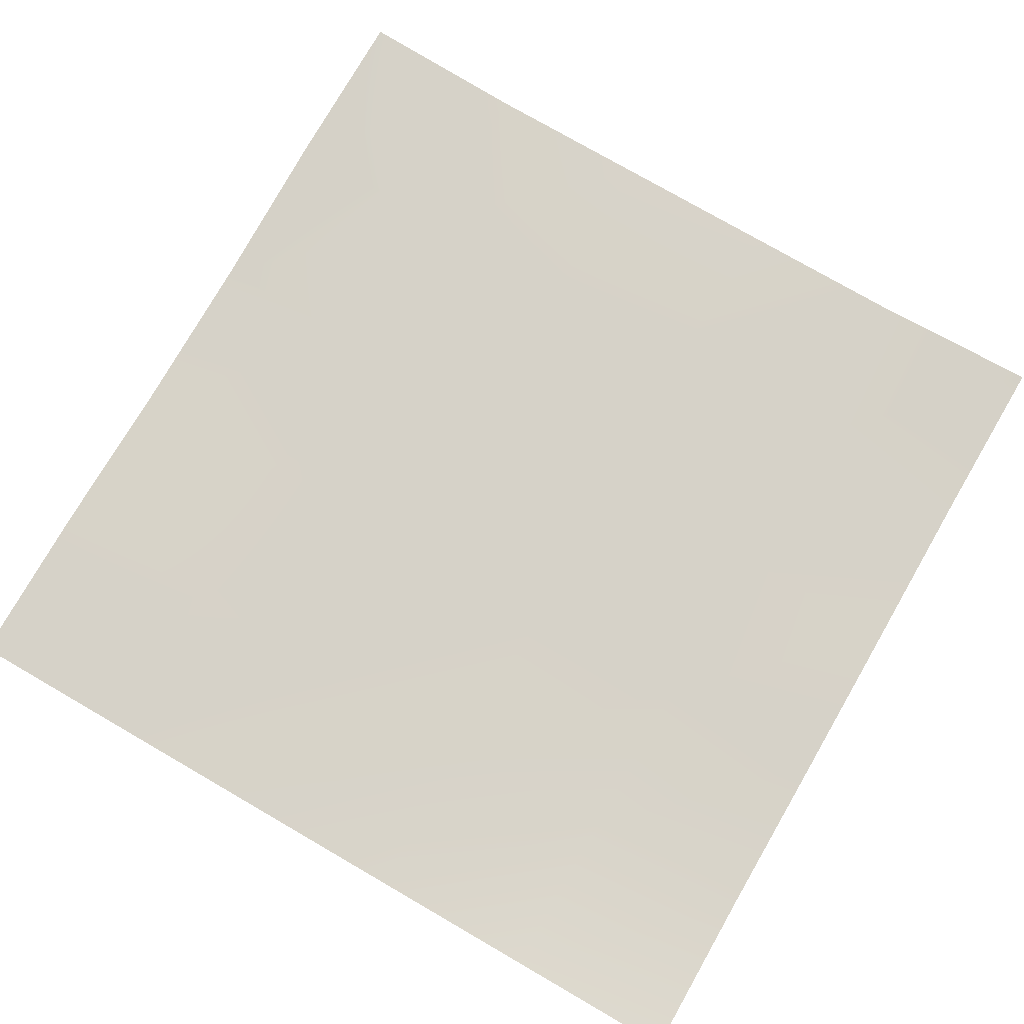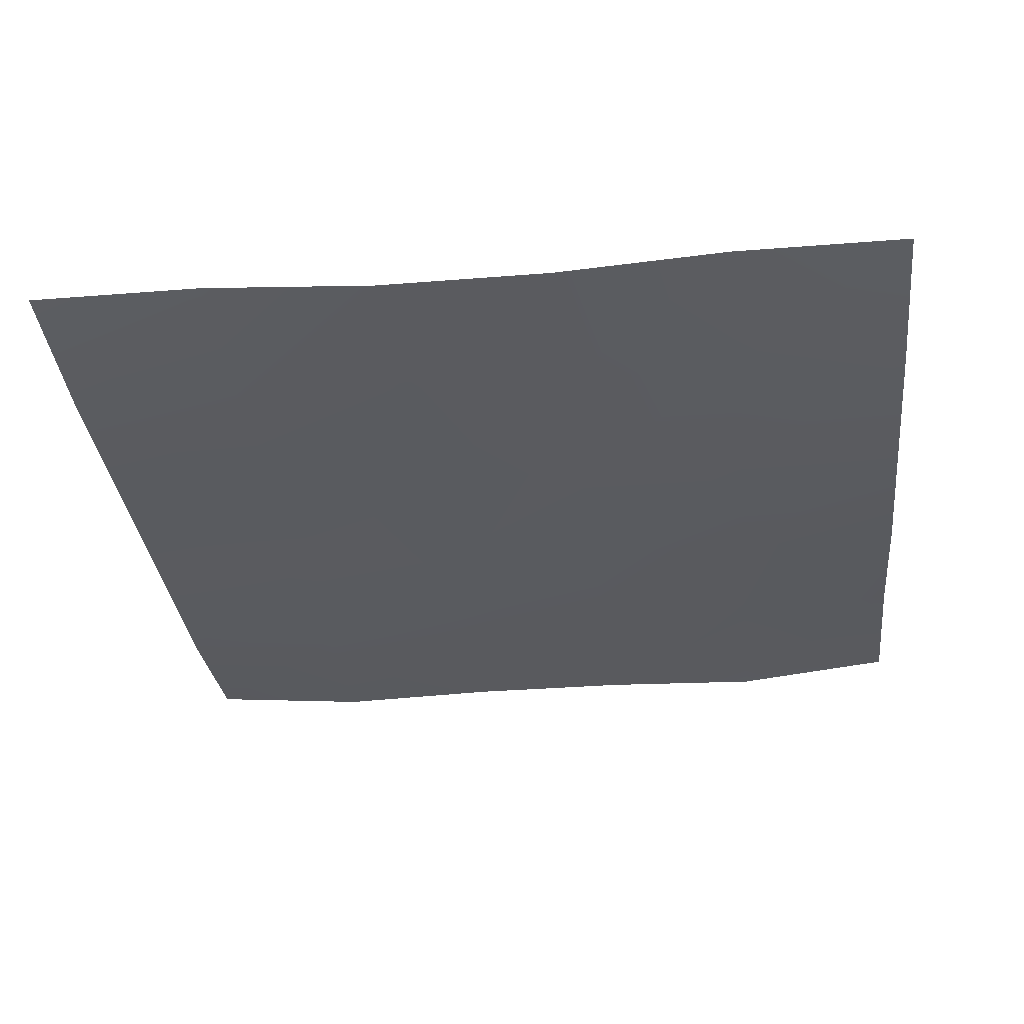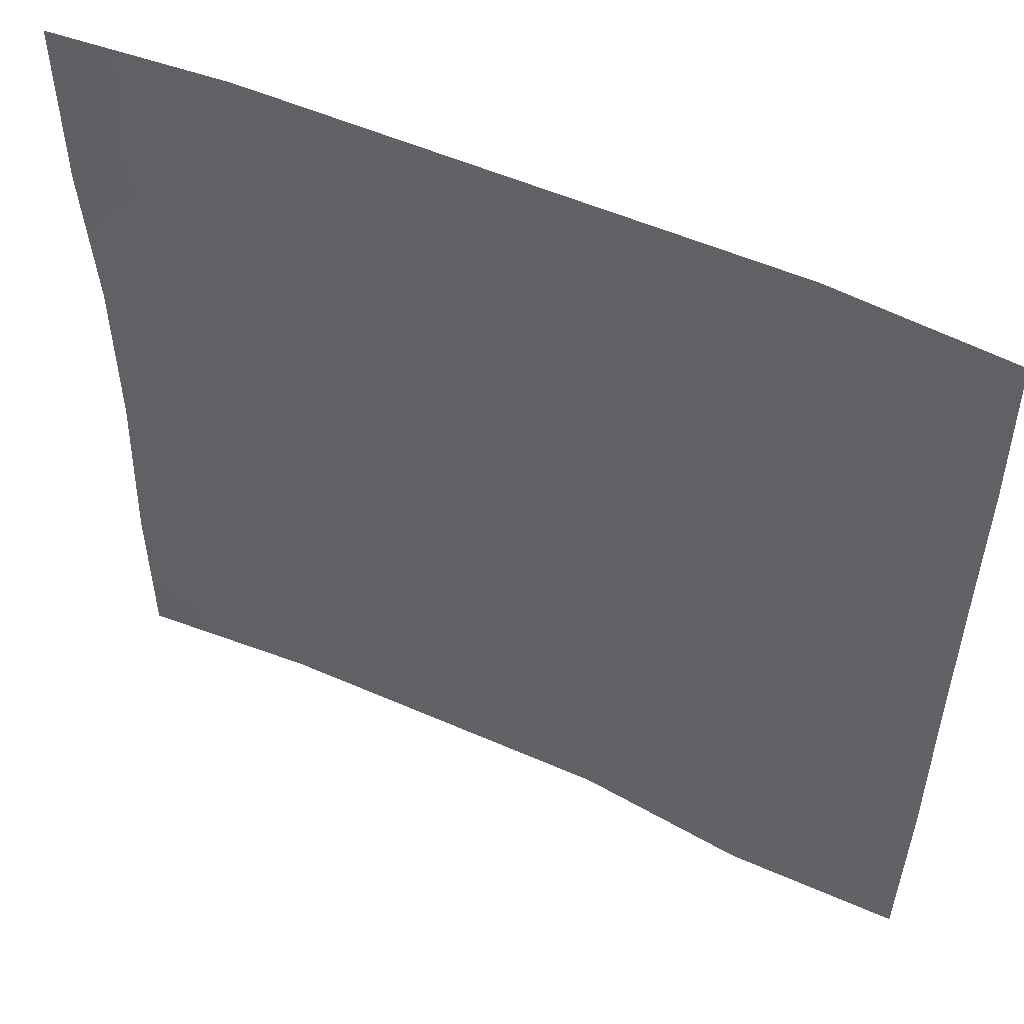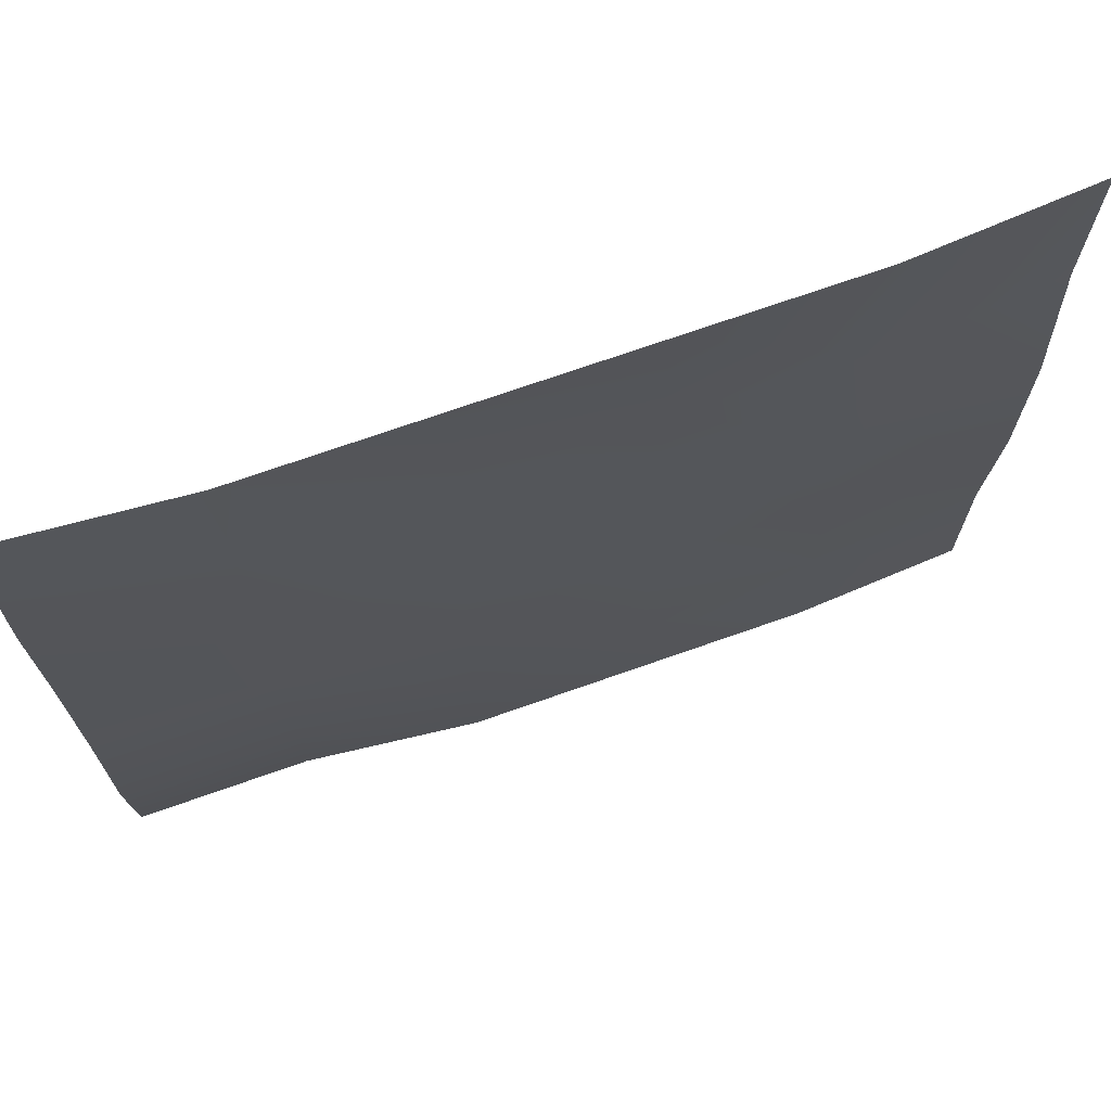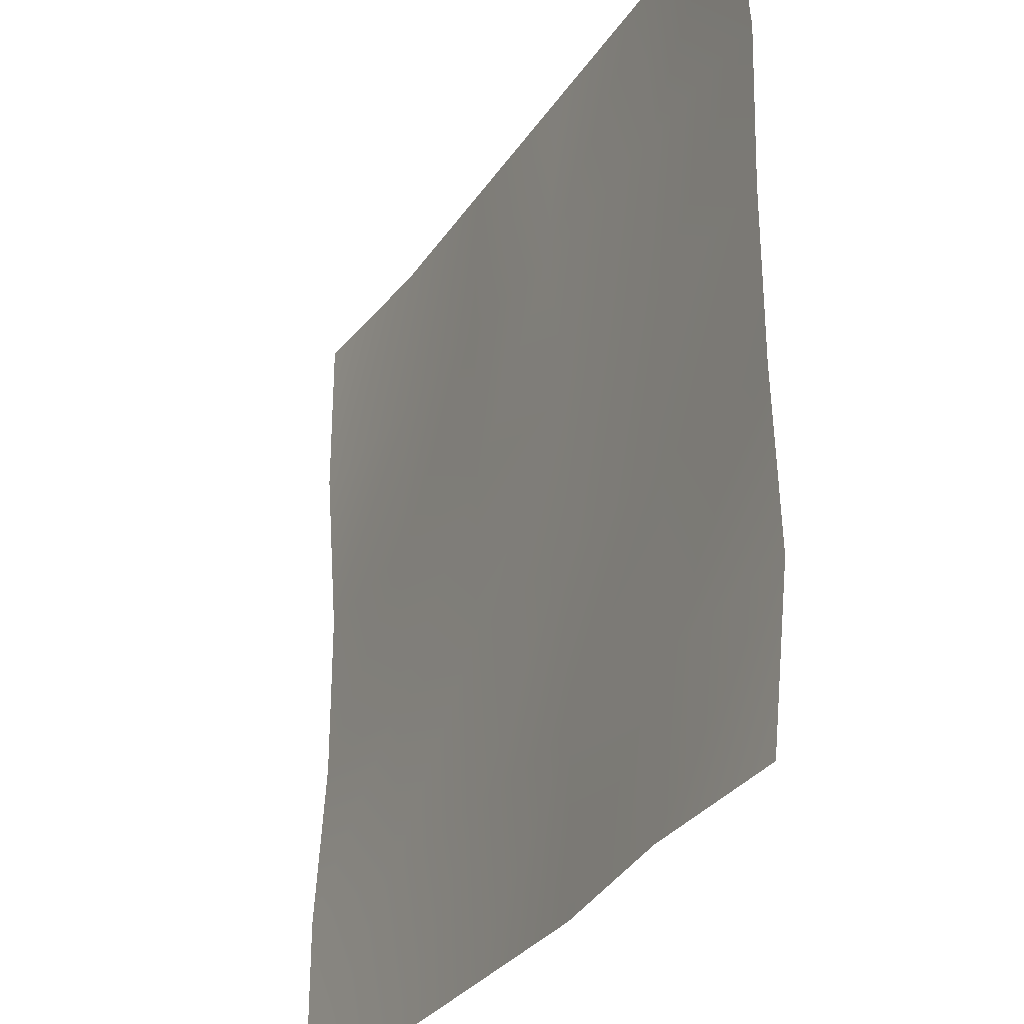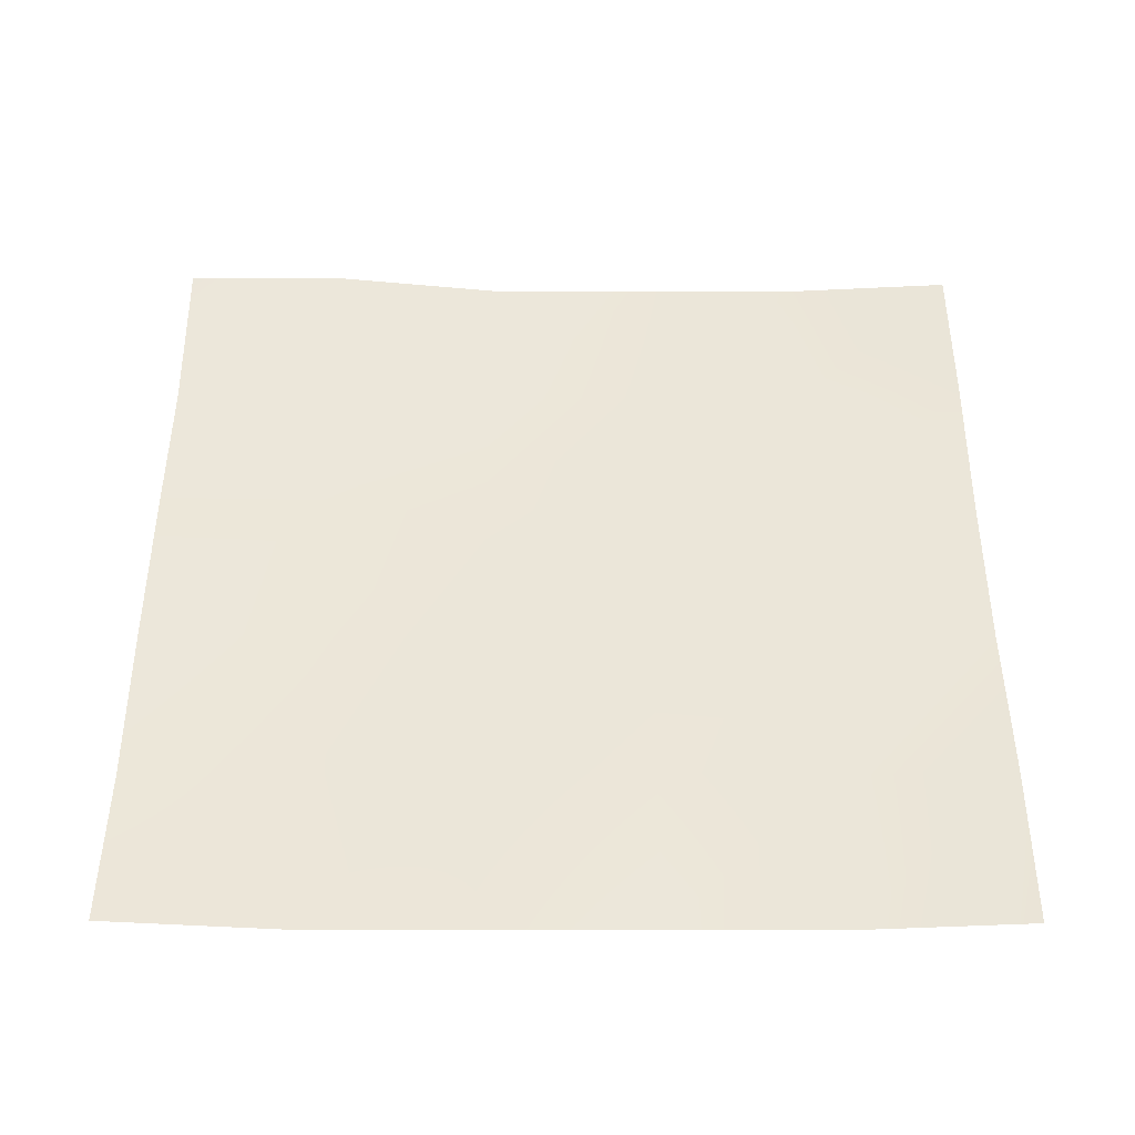
<metadata>
{"format":"obj","ext":"obj","renderer":"f3d","projection":"perspective","resolution":1024,"background":"white","views":[{"elev":77.5,"azim":-150.0,"up":"+Y"},{"elev":-32.5,"azim":96.4,"up":"+Y"},{"elev":53.0,"azim":-154.7,"up":"+Z"},{"elev":71.9,"azim":-19.4,"up":"+Z"},{"elev":-30.2,"azim":-117.4,"up":"+Z"},{"elev":48.7,"azim":0.1,"up":"+Y"}]}
</metadata>
<code>
g lp
v -5235 92.41 847.6
v -4097 0 847.6
v -2958 0 847.6
v -1819 0 847.6
v -680.5 0 847.6
v 458.2 79.98 847.6
v -5235 0 -291.1
v -4097 0 -291.1
v -2874 44.47 -410.9
v -1819 41.92 -291.2
v -680.5 0 -291.1
v 458.2 79.98 -291.1
v -5235 33.92 -1430
v -4097 0 -1430
v -2958 -31.66 -1430
v -1819 0 -1430
v -680.5 0 -1430
v 458.2 0 -1430
v -5235 33.92 -2569
v -4097 0 -2569
v -2958 0 -2569
v -1819 0 -2569
v -680.5 0 -2569
v 458.2 0 -2569
v -5235 0 -3707
v -4097 0 -3707
v -2958 -26.82 -3707
v -1819 -26.82 -3707
v -680.5 0 -3707
v 458.2 69.18 -3707
v -5235 125 -4846
v -4097 125 -4846
v -2958 0 -4846
v -1819 0 -4846
v -680.5 0 -4846
v 458.2 69.18 -4846
f 1 2 8 7
f 2 3 9 8
f 3 4 10 9
f 4 5 11 10
f 5 6 12 11
f 7 8 14 13
f 8 9 15 14
f 9 10 16 15
f 10 11 17 16
f 11 12 18 17
f 13 14 20 19
f 14 15 21 20
f 15 16 22 21
f 16 17 23 22
f 17 18 24 23
f 19 20 26 25
f 20 21 27 26
f 21 22 28 27
f 22 23 29 28
f 23 24 30 29
f 25 26 32 31
f 26 27 33 32
f 27 28 34 33
f 28 29 35 34
f 29 30 36 35

</code>
